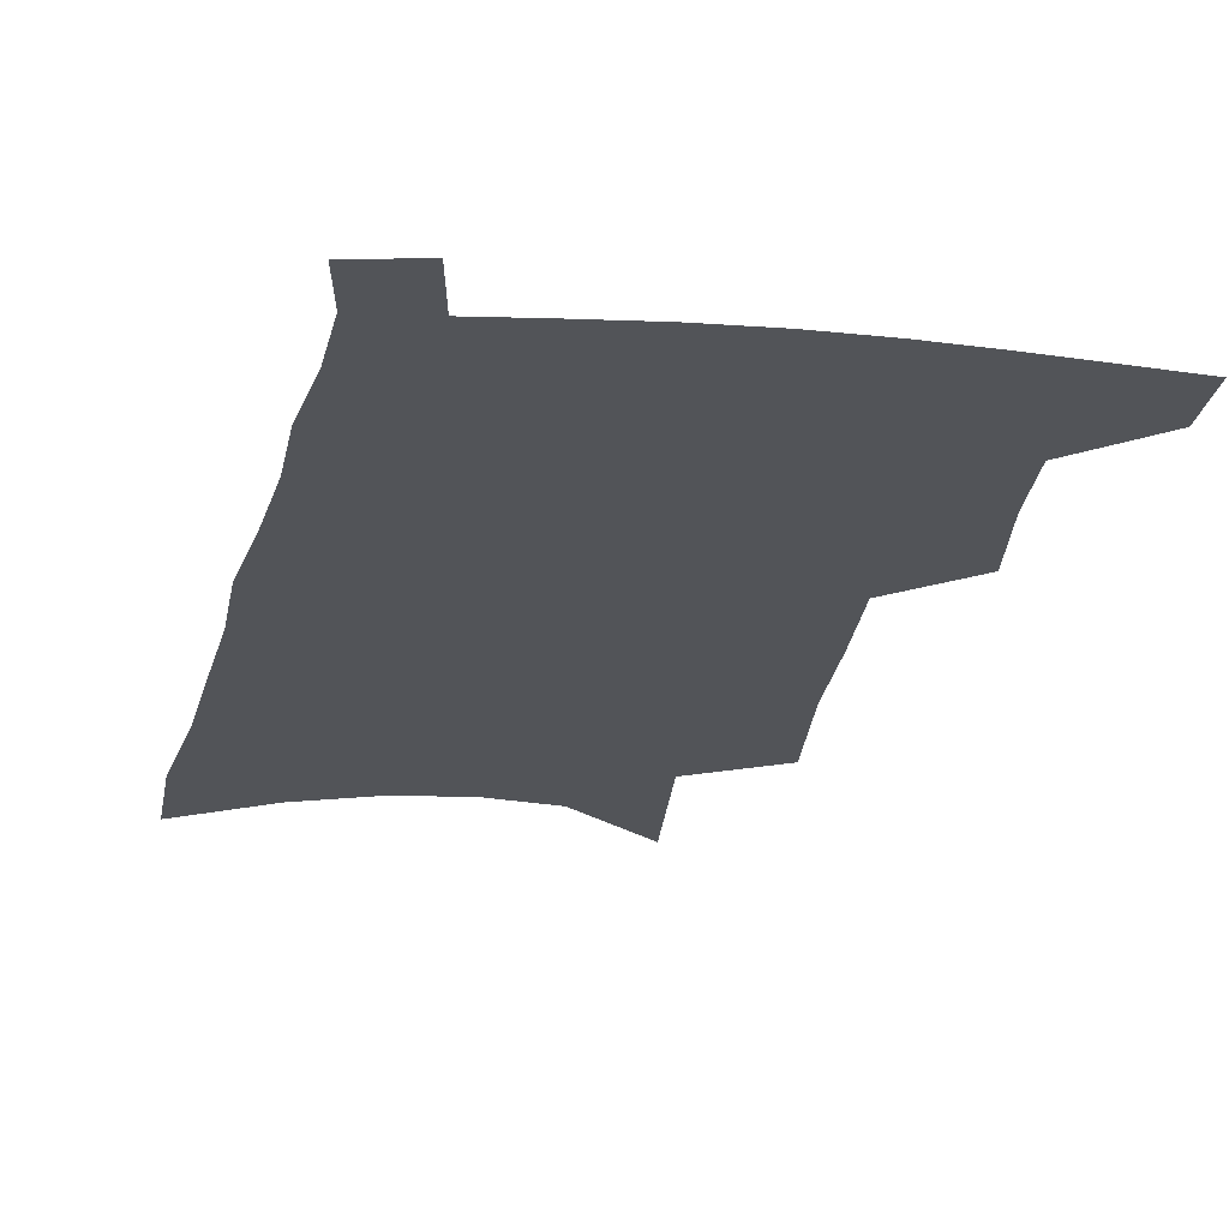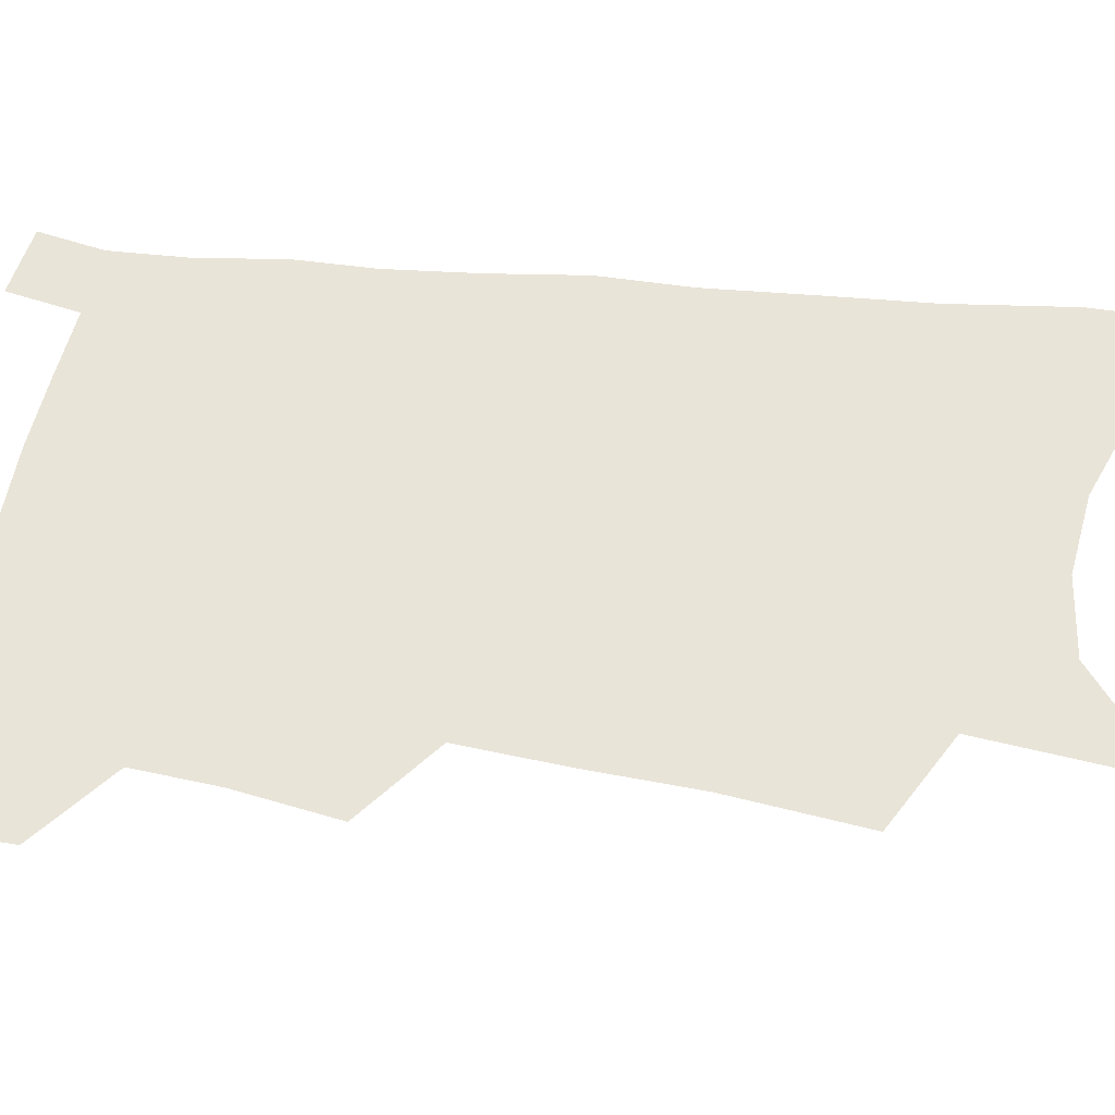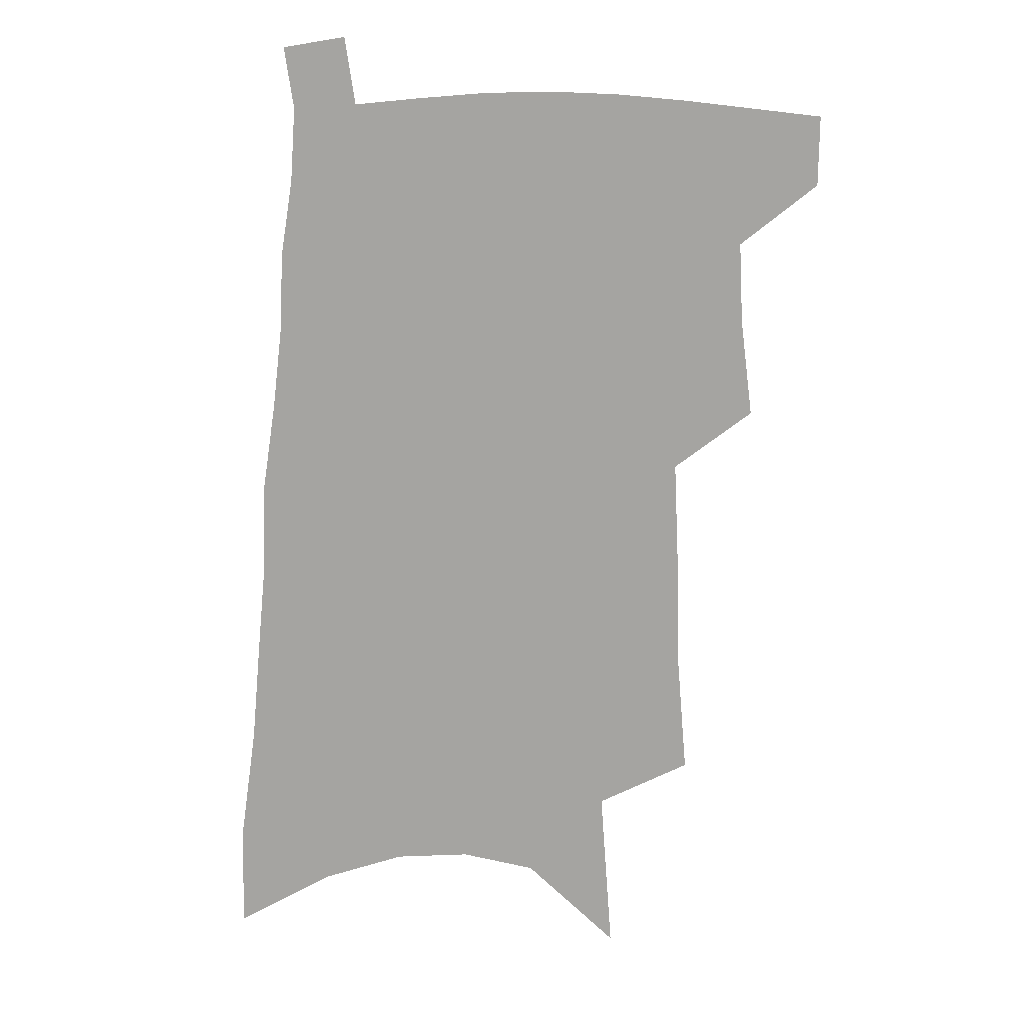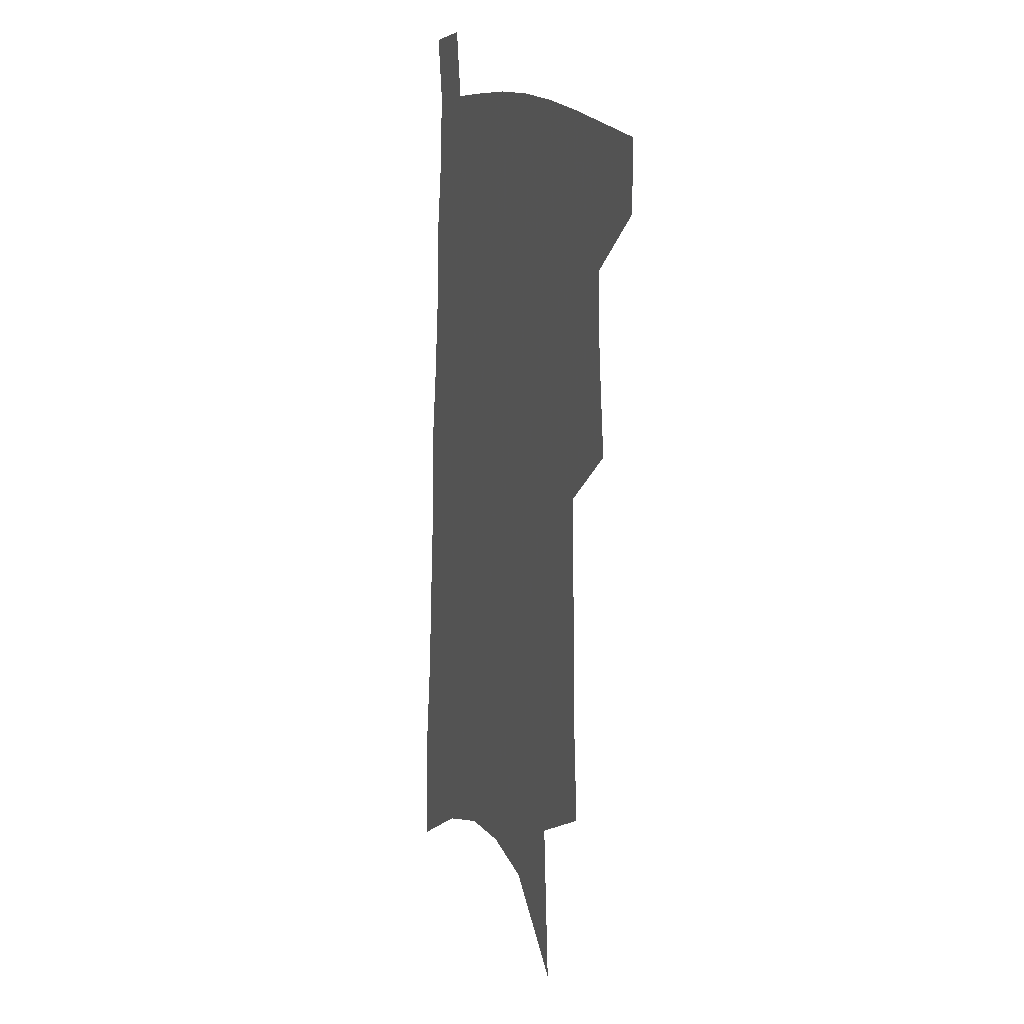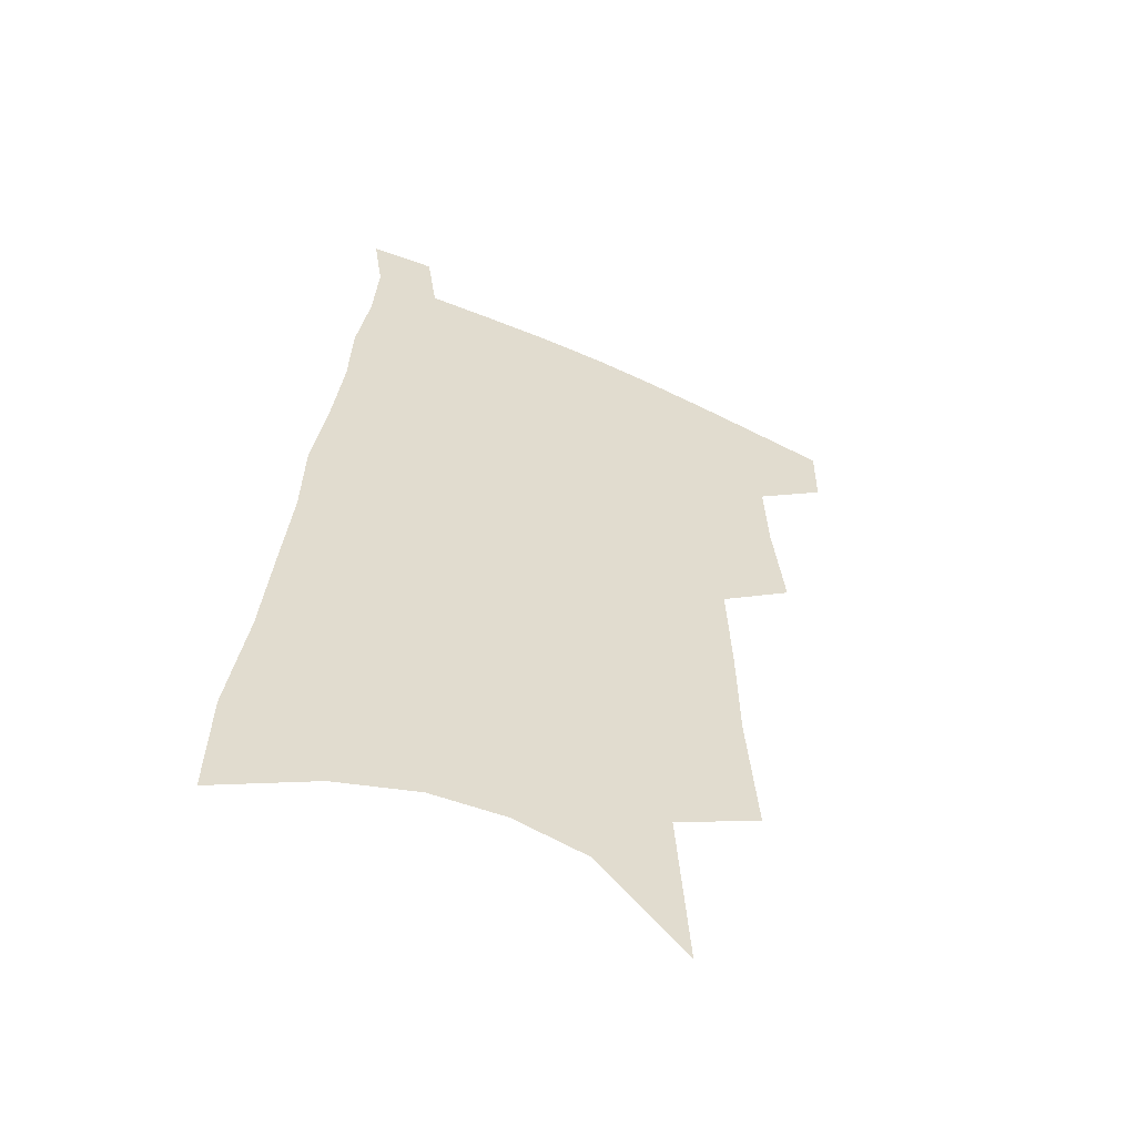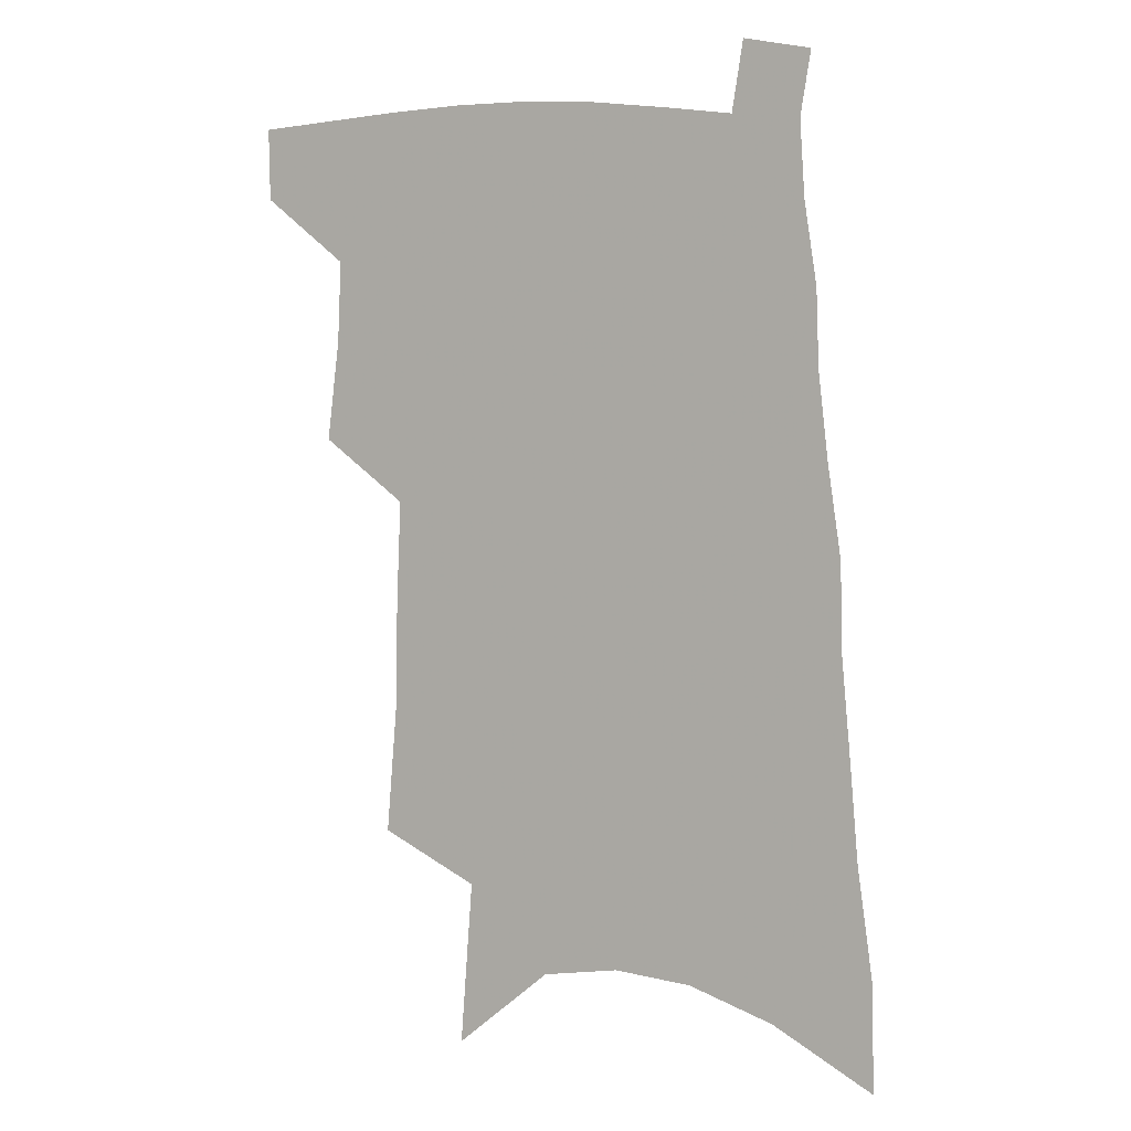
<metadata>
{"format":"obj","ext":"obj","renderer":"f3d","projection":"perspective","resolution":1024,"background":"white","views":[{"elev":-22.9,"azim":171.4,"up":"+Z"},{"elev":60.3,"azim":-80.2,"up":"+Z"},{"elev":15.0,"azim":-172.1,"up":"+Y"},{"elev":14.8,"azim":-110.2,"up":"+Y"},{"elev":-56.1,"azim":154.4,"up":"+Y"},{"elev":7.8,"azim":19.5,"up":"+Y"}]}
</metadata>
<code>
v 503.3 473.9 0
v 503 498.7 0
v 525 388.2 0
v 529.3 423.1 0
v 530.7 451.8 0
v 530.2 476.8 0
v 527.6 501.3 0
v 546.8 245 0
v 550.7 292 0
v 551.4 329.8 0
v 553 366.4 0
v 555 400.2 0
v 555 427.5 0
v 556 454.6 0
v 554.7 478.8 0
v 552 503.9 0
v 575.4 167.9 0
v 579.8 227.7 0
v 578.7 266.5 0
v 580.5 310.8 0
v 579.6 343.2 0
v 579.3 374.8 0
v 580.5 406.2 0
v 580.9 432.9 0
v 580.7 457 0
v 579.9 480.1 0
v 576.7 505.9 0
v 608.3 196.9 0
v 607.1 239.6 0
v 605.1 274.7 0
v 605.1 317.2 0
v 604 348.6 0
v 603.9 380.8 0
v 603.8 408.7 0
v 603.8 434.5 0
v 603.8 458 0
v 603.6 481 0
v 601.4 506.8 0
v 635.1 201.2 0
v 632.7 243.9 0
v 630.7 281.4 0
v 629 318.3 0
v 627.7 352.7 0
v 627 381.5 0
v 626.4 409.7 0
v 626.1 436.6 0
v 626.5 458.5 0
v 626.9 481.1 0
v 626.2 506 0
v 662.4 198.6 0
v 659.4 239.3 0
v 656.4 278.9 0
v 653.2 317.6 0
v 651.6 349.4 0
v 650.8 378.3 0
v 650 406.1 0
v 648.6 434 0
v 648.8 457.9 0
v 649.6 480.9 0
v 651.5 503.8 0
v 692.6 187.8 0
v 687.3 232.8 0
v 683.7 271.7 0
v 681.4 306.9 0
v 678.1 341.6 0
v 676.2 372.4 0
v 674.2 402 0
v 672.5 429.7 0
v 672.5 454.6 0
v 672.2 479.2 0
v 674.9 501.4 0
v 678.6 525.9 0
v 728.9 166.6 0
v 728 205.3 0
v 721.9 248.2 0
v 718.6 285.5 0
v 715.3 321.1 0
v 714.4 352.4 0
v 709.4 386.1 0
v 705.8 416.8 0
v 704.7 444 0
v 700.2 473 0
v 698.3 499.7 0
v 701.7 522.1 0
f 5 6 1
f 1 6 2
f 6 7 2
f 11 12 3
f 3 12 4
f 12 13 4
f 4 13 5
f 13 14 5
f 5 14 6
f 14 15 6
f 6 15 7
f 15 16 7
f 18 19 8
f 8 19 9
f 19 20 9
f 9 20 10
f 20 21 10
f 10 21 11
f 21 22 11
f 11 22 12
f 22 23 12
f 12 23 13
f 23 24 13
f 13 24 14
f 24 25 14
f 14 25 15
f 25 26 15
f 15 26 16
f 26 27 16
f 17 28 18
f 28 29 18
f 18 29 19
f 29 30 19
f 19 30 20
f 30 31 20
f 20 31 21
f 31 32 21
f 21 32 22
f 32 33 22
f 22 33 23
f 33 34 23
f 23 34 24
f 34 35 24
f 24 35 25
f 35 36 25
f 25 36 26
f 36 37 26
f 26 37 27
f 37 38 27
f 28 39 29
f 39 40 29
f 29 40 30
f 40 41 30
f 30 41 31
f 41 42 31
f 31 42 32
f 42 43 32
f 32 43 33
f 43 44 33
f 33 44 34
f 44 45 34
f 34 45 35
f 45 46 35
f 35 46 36
f 46 47 36
f 36 47 37
f 47 48 37
f 37 48 38
f 48 49 38
f 39 50 40
f 50 51 40
f 40 51 41
f 51 52 41
f 41 52 42
f 52 53 42
f 42 53 43
f 53 54 43
f 43 54 44
f 54 55 44
f 44 55 45
f 55 56 45
f 45 56 46
f 56 57 46
f 46 57 47
f 57 58 47
f 47 58 48
f 58 59 48
f 48 59 49
f 59 60 49
f 50 61 51
f 61 62 51
f 51 62 52
f 62 63 52
f 52 63 53
f 63 64 53
f 53 64 54
f 64 65 54
f 54 65 55
f 65 66 55
f 55 66 56
f 66 67 56
f 56 67 57
f 67 68 57
f 57 68 58
f 68 69 58
f 58 69 59
f 69 70 59
f 59 70 60
f 70 71 60
f 61 73 62
f 73 74 62
f 62 74 63
f 74 75 63
f 63 75 64
f 75 76 64
f 64 76 65
f 76 77 65
f 65 77 66
f 77 78 66
f 66 78 67
f 78 79 67
f 67 79 68
f 79 80 68
f 68 80 69
f 80 81 69
f 69 81 70
f 81 82 70
f 70 82 71
f 82 83 71
f 71 83 72
f 83 84 72

</code>
